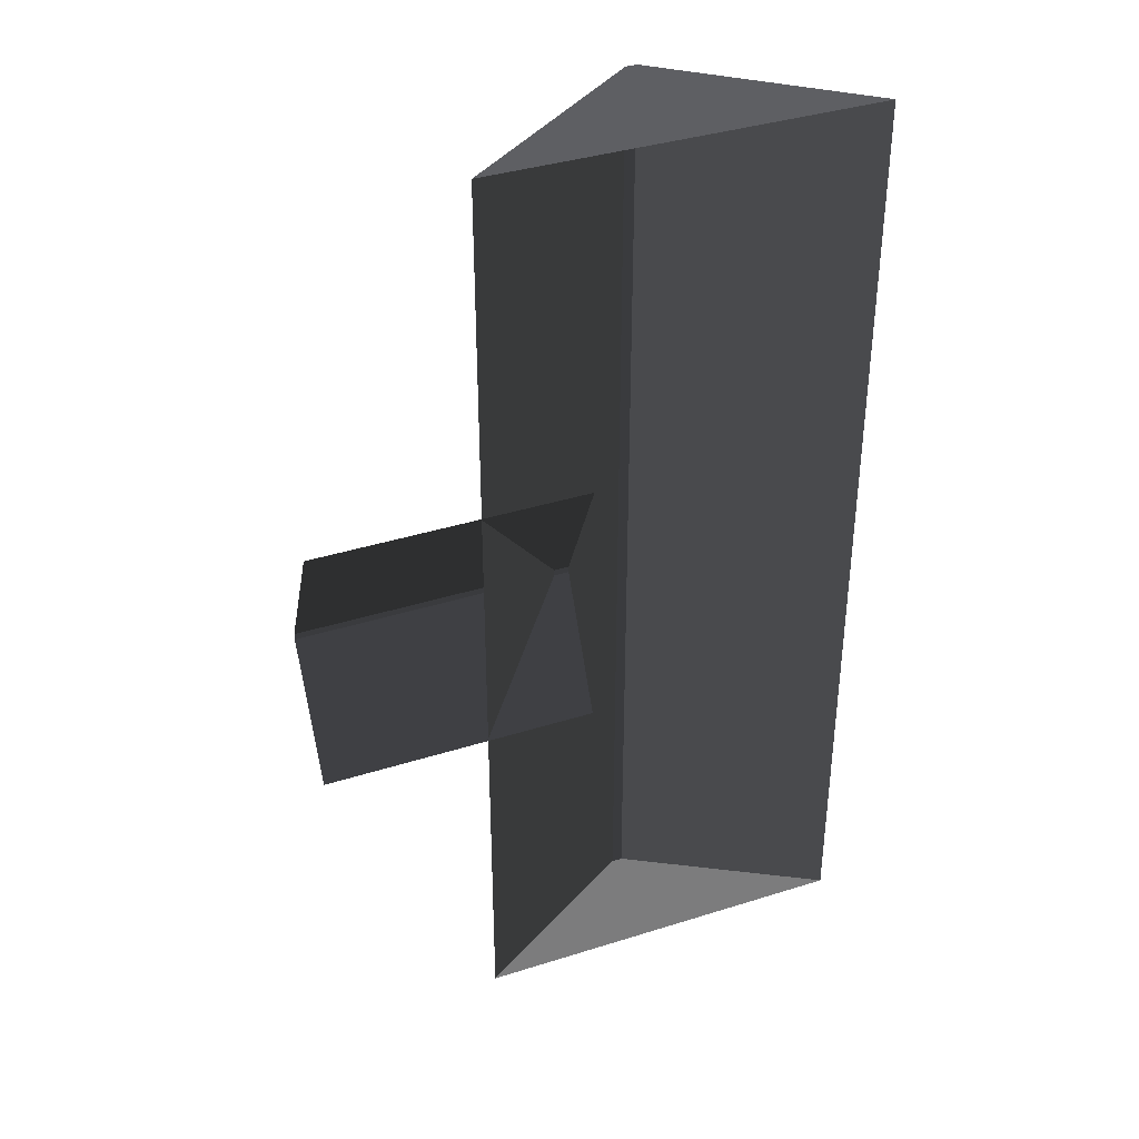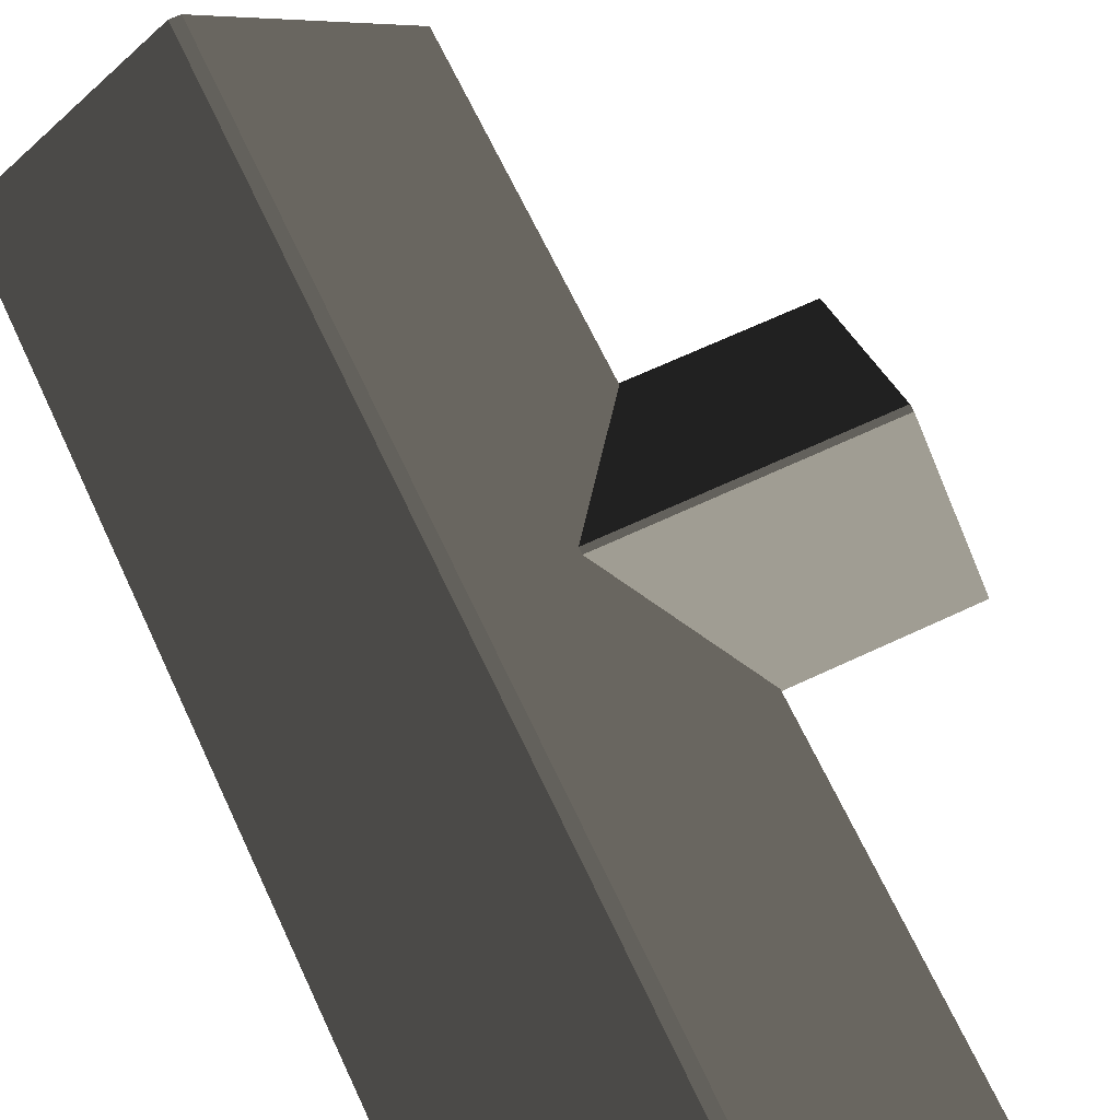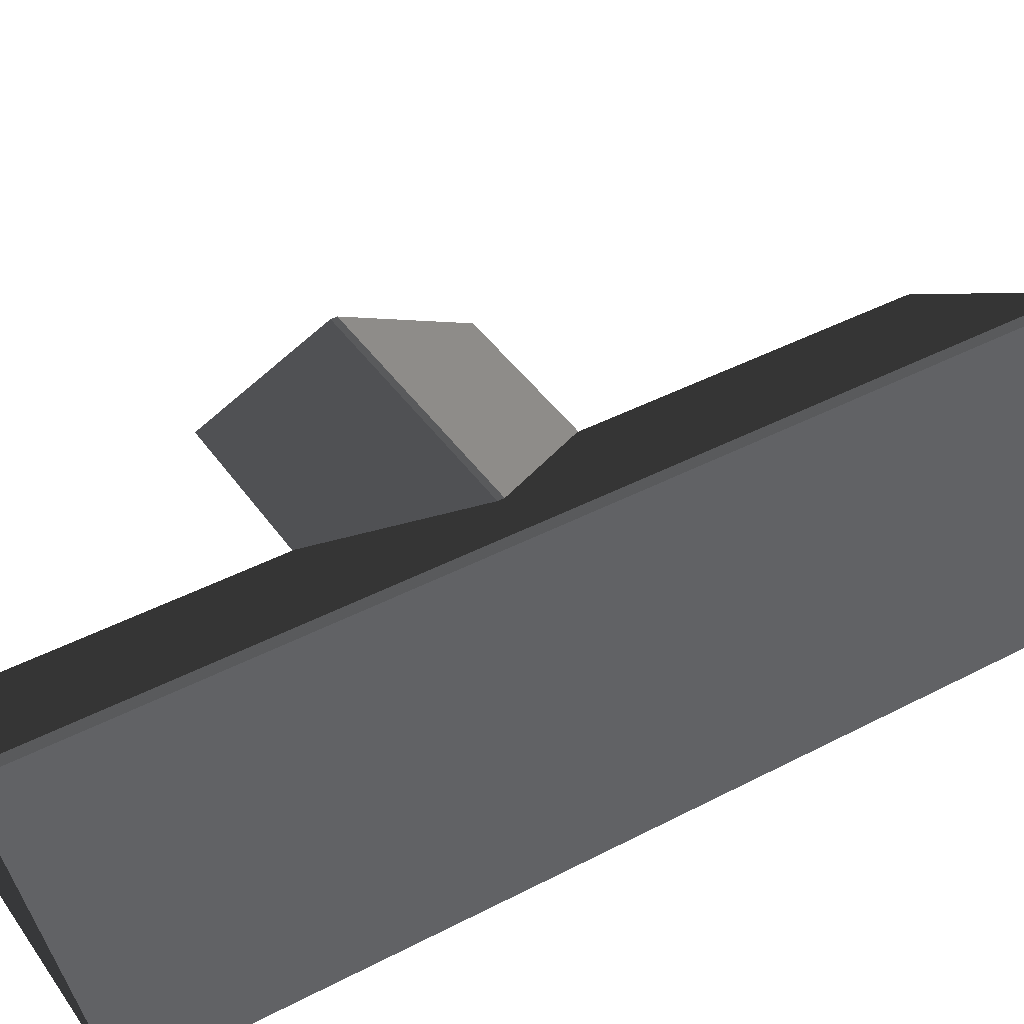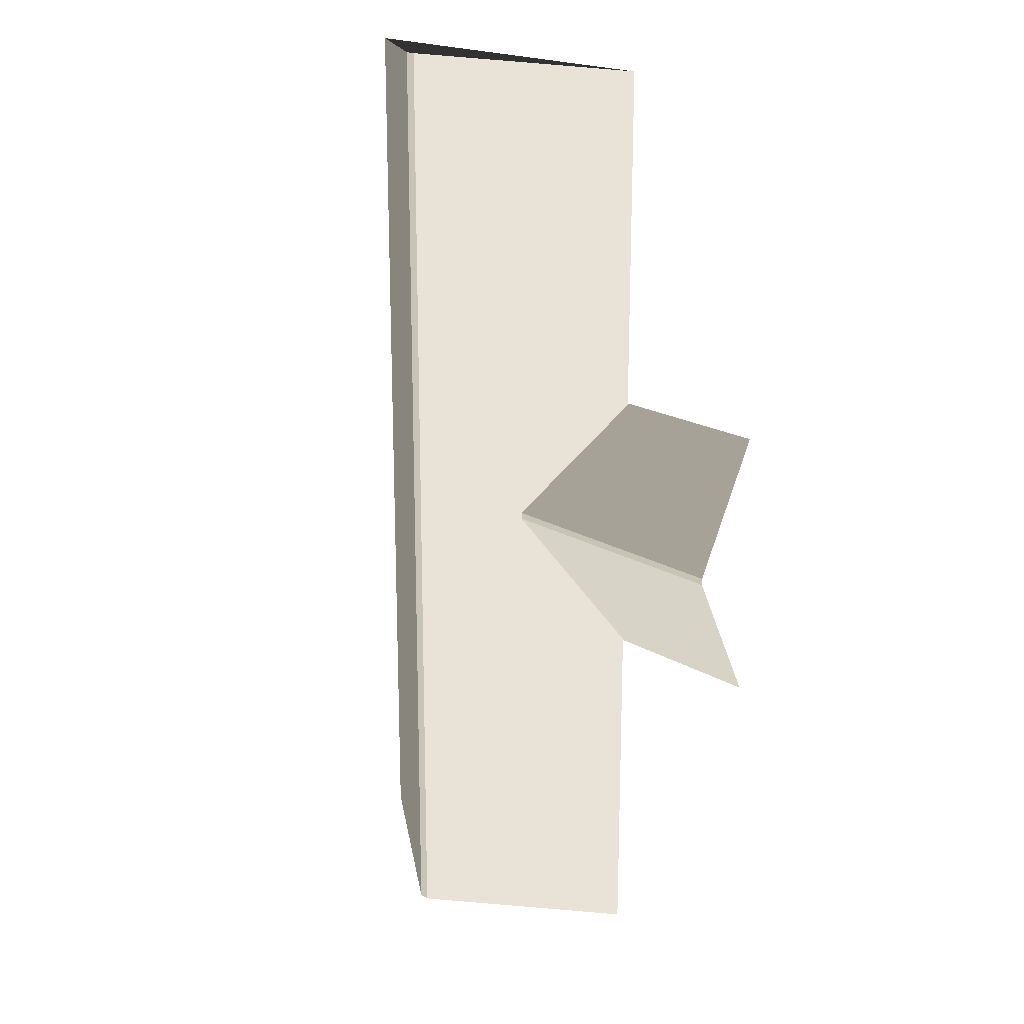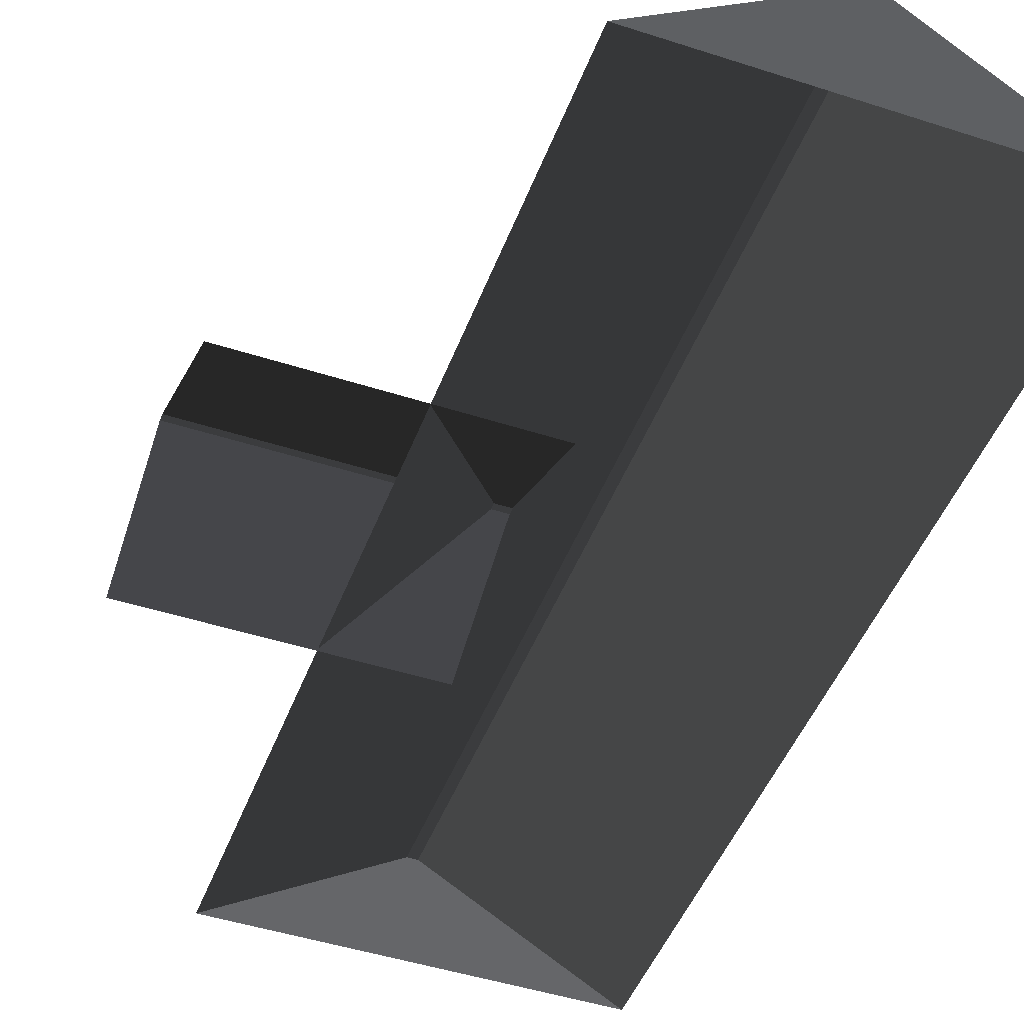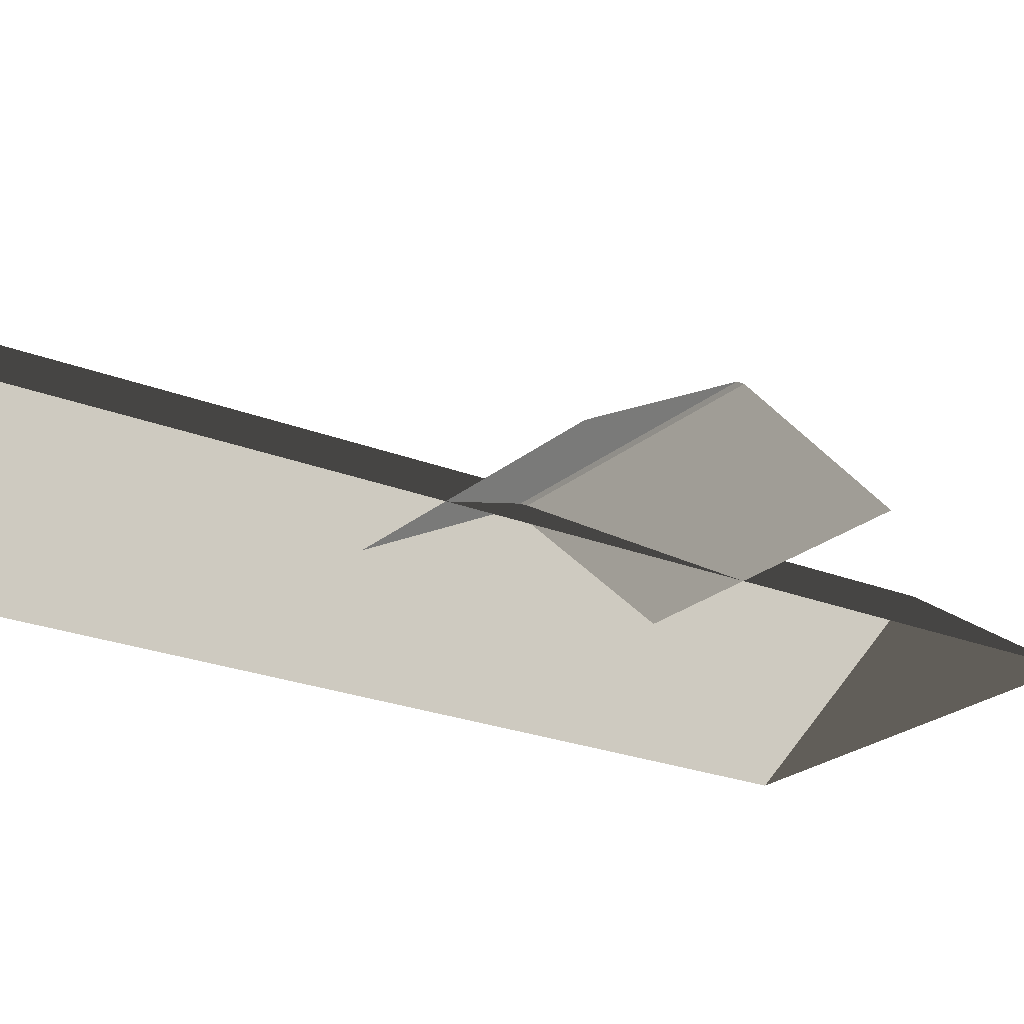
<metadata>
{"format":"obj","ext":"obj","renderer":"f3d","projection":"perspective","resolution":1024,"background":"white","views":[{"elev":37.6,"azim":158.0,"up":"+Y"},{"elev":67.1,"azim":-25.1,"up":"+Z"},{"elev":42.8,"azim":-122.0,"up":"+Z"},{"elev":19.7,"azim":47.4,"up":"+Y"},{"elev":-46.9,"azim":159.8,"up":"+Z"},{"elev":-22.9,"azim":55.3,"up":"+Z"}]}
</metadata>
<code>
v -0.8321 -7.51 0.8882
v -3.814 -7.688 2.865
v -3.814 7.674 2.865
v -0.8321 7.496 0.8882
v -3.814 -7.688 2.865
v -3.983 -7.688 2.865
v -3.983 7.674 2.865
v -3.814 7.674 2.865
v -6.965 7.496 0.8882
v -3.983 7.674 2.865
v -3.983 -7.688 2.865
v -6.965 -7.51 0.8882
v -6.965 -7.51 0.8882
v -3.983 -7.688 2.865
v -3.814 -7.688 2.865
v -0.8321 -7.51 0.8882
v -0.8321 7.496 0.8882
v -3.814 7.674 2.865
v -3.983 7.674 2.865
v -6.965 7.496 0.8882
v 1.809 2.111 0.8764
v 1.809 0.04459 1.88
v -2.567 0.04459 1.88
v -2.567 2.111 0.8764
v 1.809 0.04459 1.88
v 1.809 -0.05867 1.88
v -2.567 -0.05866 1.88
v -2.567 0.04459 1.88
v -2.567 -2.125 0.8764
v -2.567 -0.05866 1.88
v 1.809 -0.05867 1.88
v 1.809 -2.125 0.8764
g Building.023_34355_77
f 1 3 2
f 1 4 3
f 5 7 6
f 5 8 7
f 9 11 10
f 9 12 11
f 13 15 14
f 13 16 15
f 17 19 18
f 17 20 19
f 21 23 22
f 21 24 23
f 25 27 26
f 25 28 27
f 29 31 30
f 29 32 31

</code>
